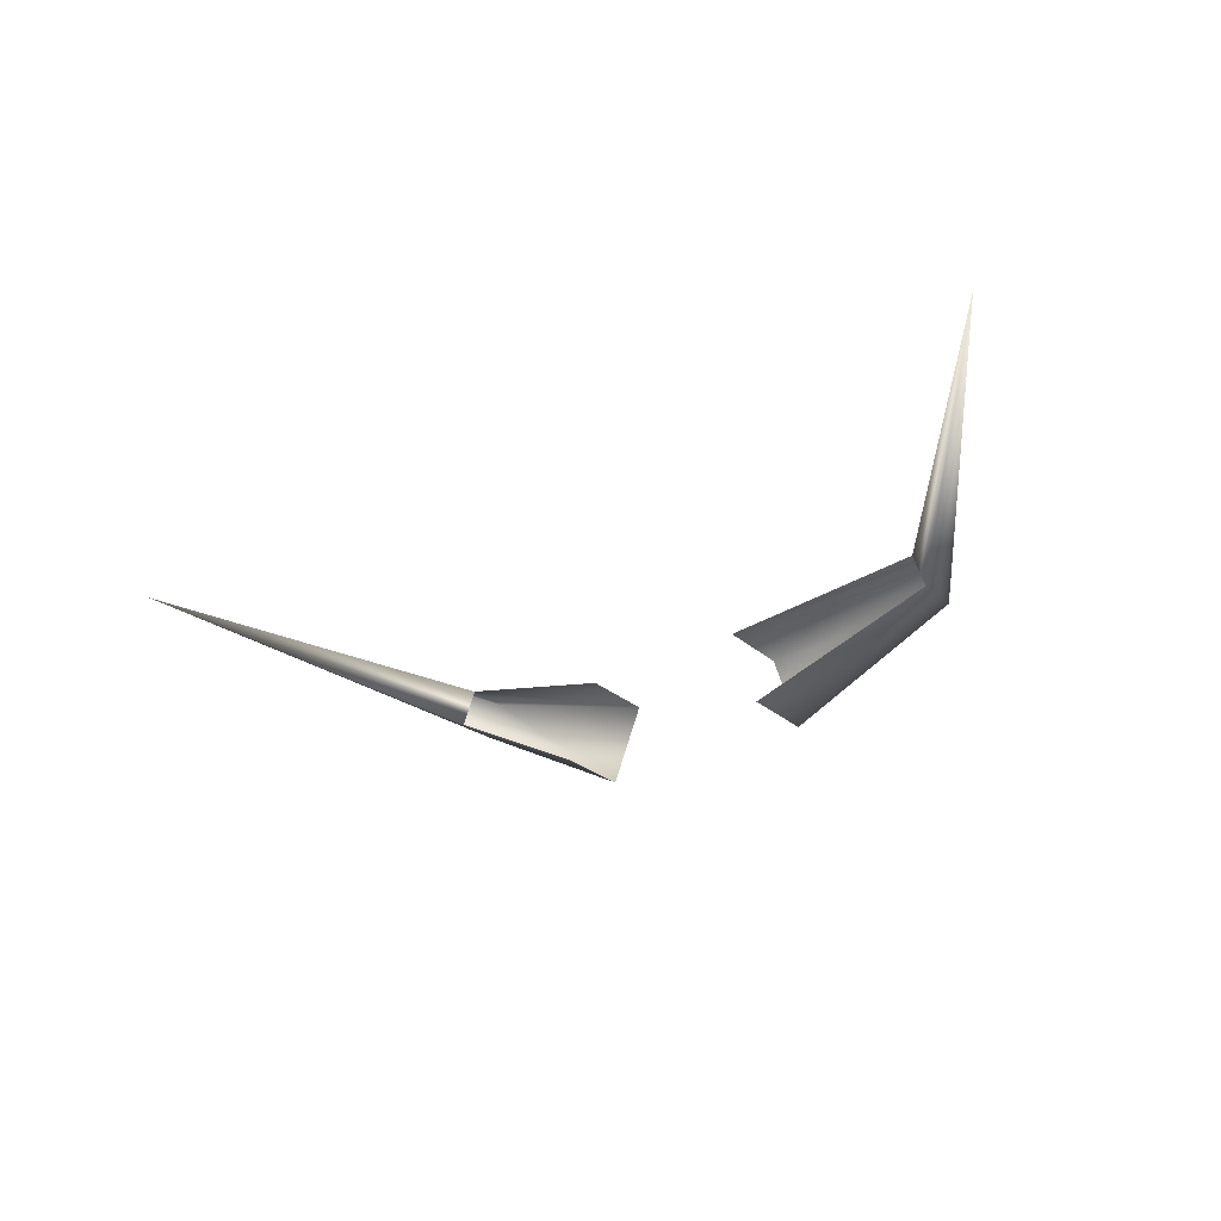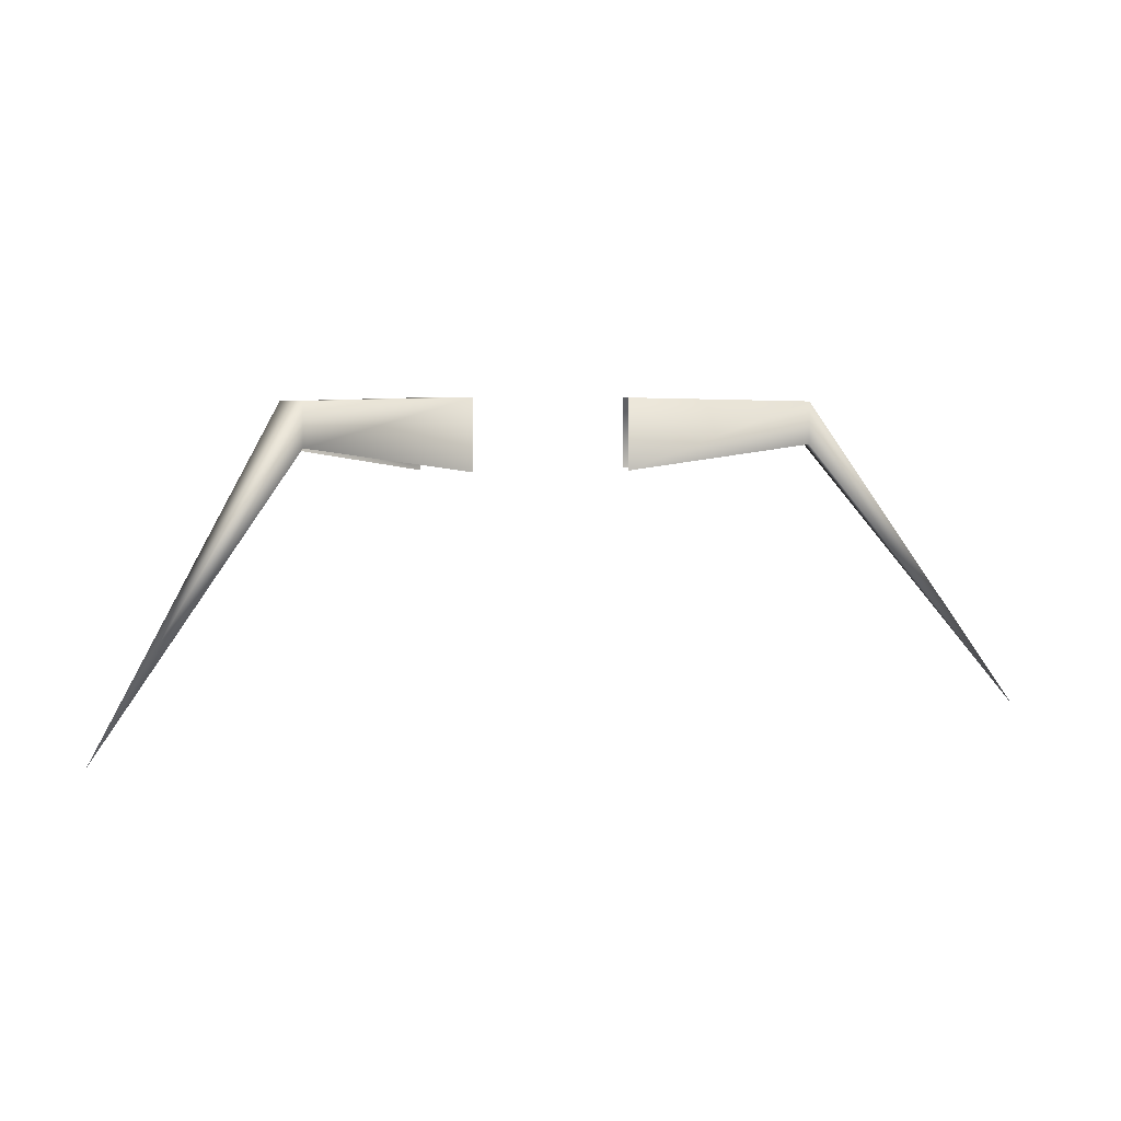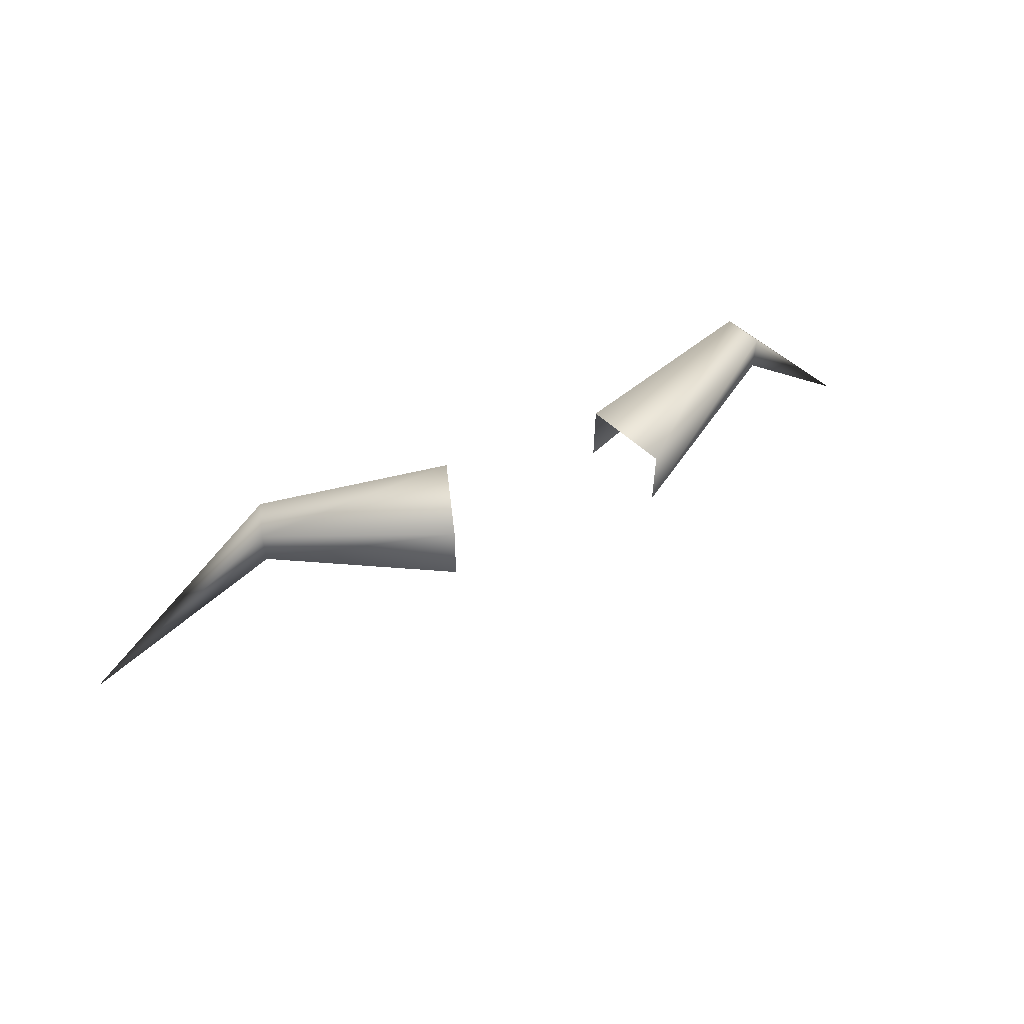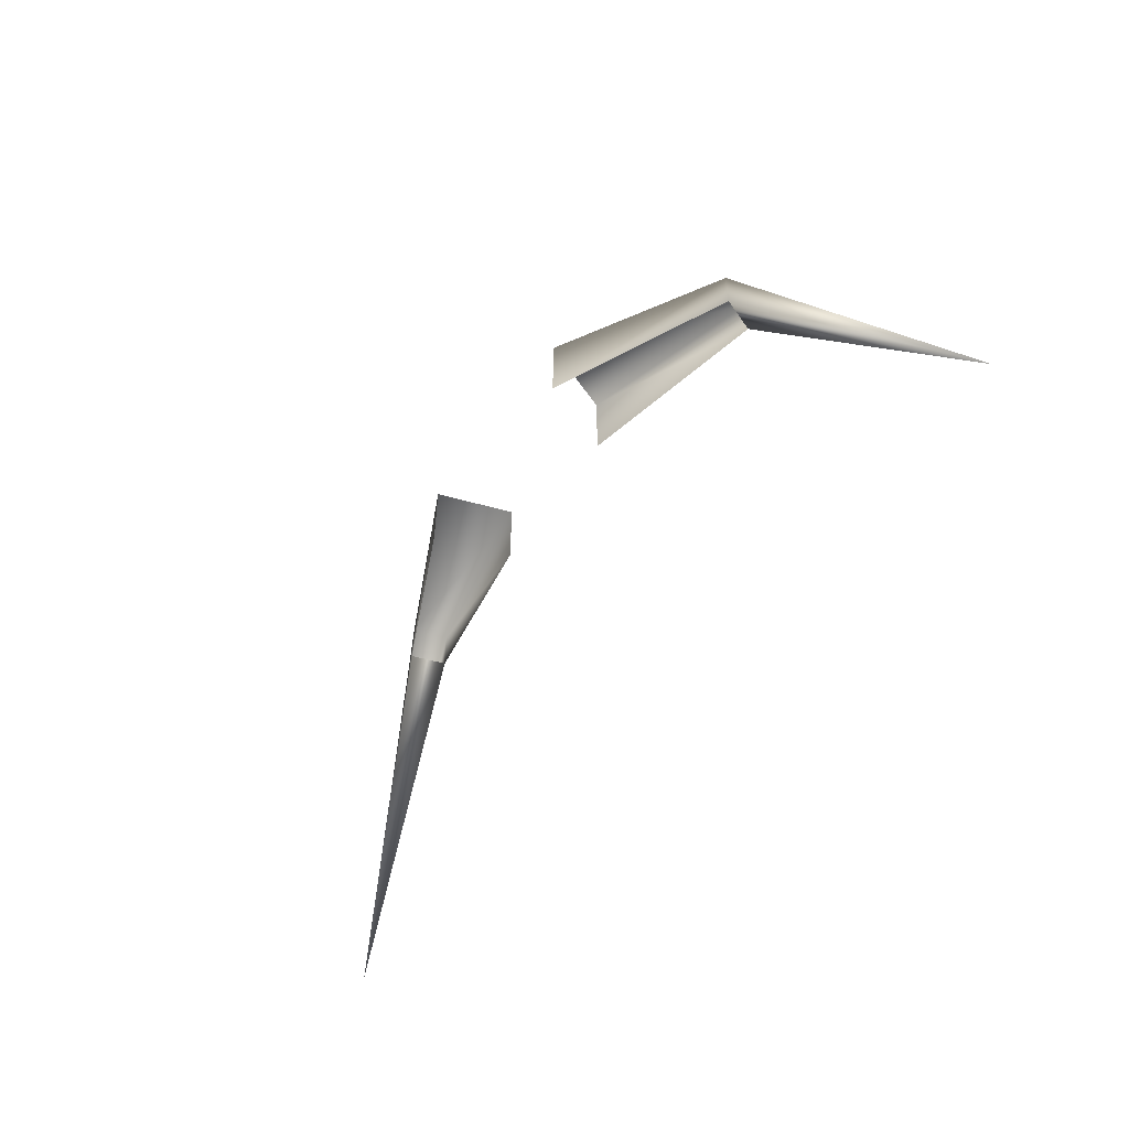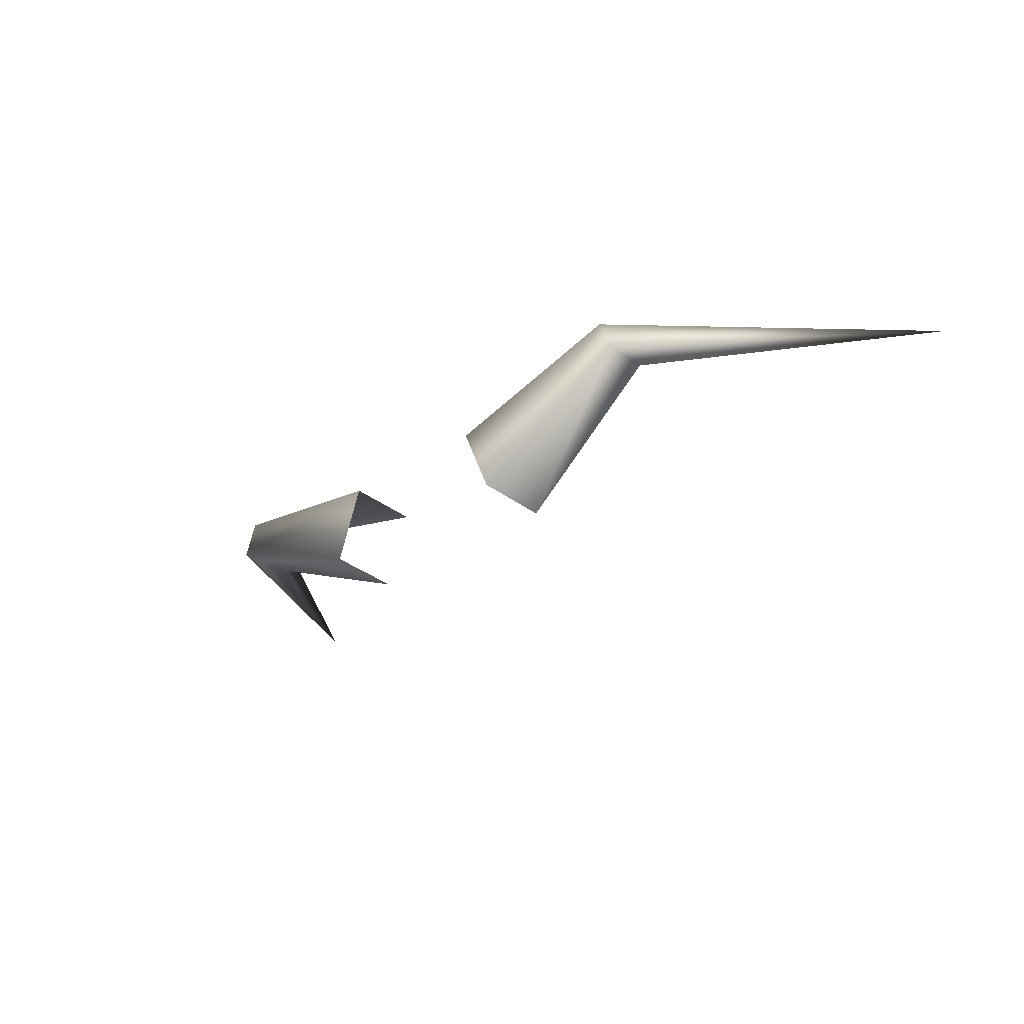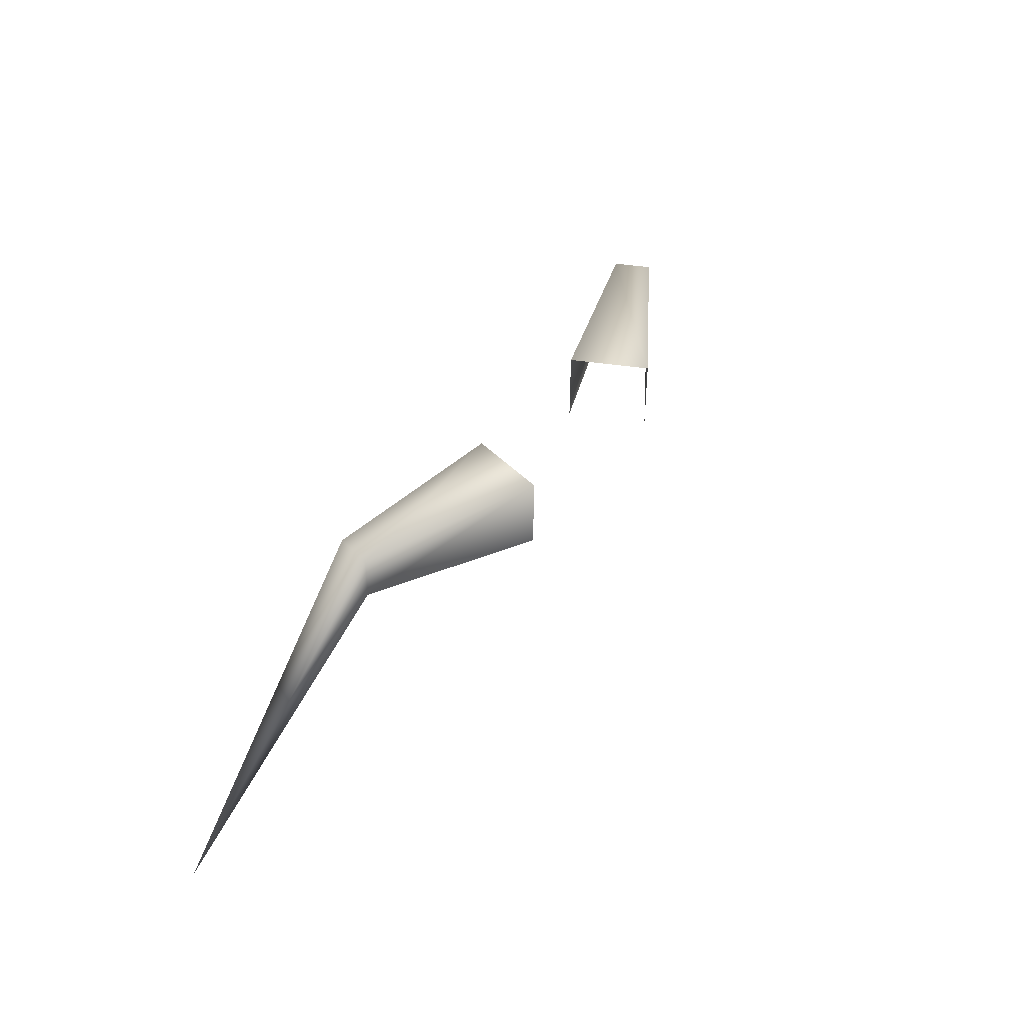
<metadata>
{"format":"obj","ext":"obj","renderer":"f3d","projection":"perspective","resolution":1024,"background":"white","views":[{"elev":-26.9,"azim":-143.0,"up":"+Y"},{"elev":4.5,"azim":159.6,"up":"+Z"},{"elev":58.1,"azim":-24.6,"up":"+Z"},{"elev":-51.7,"azim":55.1,"up":"+Z"},{"elev":-32.9,"azim":43.0,"up":"+Y"},{"elev":42.8,"azim":-57.5,"up":"+Z"}]}
</metadata>
<code>
g Spider Small Hind Legs
v 0.2102 0.4058 0.2237
v 0.2112 0.4067 0.02898
v 0.6915 0.5396 0.09782
v 0.691 0.5392 0.2137
v 1.248 0.7086 -0.632
v 0.2915 0.2067 0.2237
v 0.7283 0.4477 0.2137
v 1.248 0.7086 -0.632
v 0.2928 0.2068 0.02898
v 0.7289 0.4478 0.09782
v 1.248 0.7086 -0.632
v 1.248 0.7086 -0.632
v -0.2884 0.2159 0.2237
v -0.2897 0.2159 0.02898
v -0.7426 0.4237 0.09782
v -0.742 0.4237 0.2137
v -1.277 0.6529 -0.6222
v -0.2222 0.4206 0.2237
v -0.7116 0.5177 0.2137
v -1.277 0.6529 -0.6222
v -0.2233 0.4214 0.02898
v -0.7121 0.518 0.09782
v -1.277 0.6529 -0.6222
v -1.277 0.6529 -0.6222
g Spider Small Hind Legs_0
f 3 2 1
f 4 3 1
f 5 3 4
f 4 1 6
f 7 4 6
f 8 4 7
f 7 6 9
f 10 7 9
f 11 10 3
f 12 7 10
f 15 14 13
f 16 15 13
f 17 15 16
f 16 13 18
f 19 16 18
f 20 16 19
f 19 18 21
f 22 19 21
f 23 22 15
f 24 19 22

</code>
